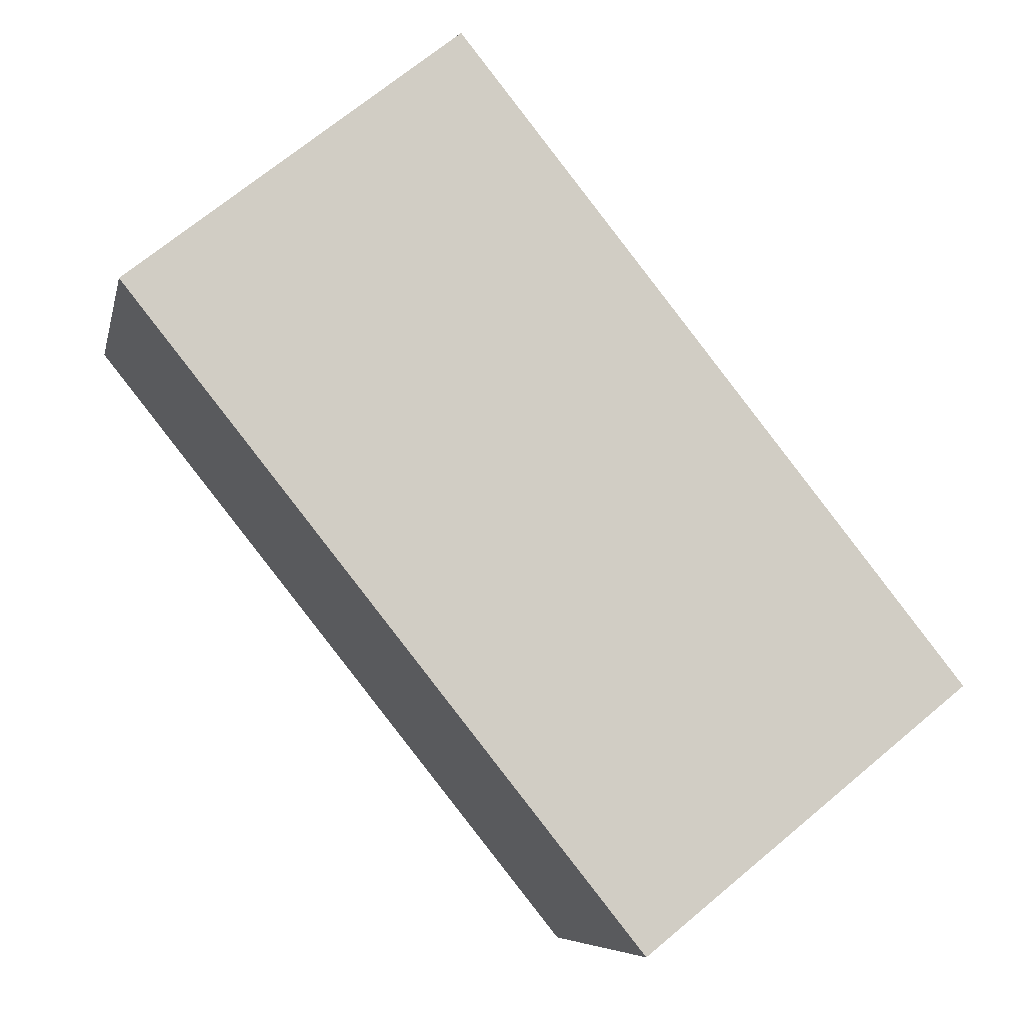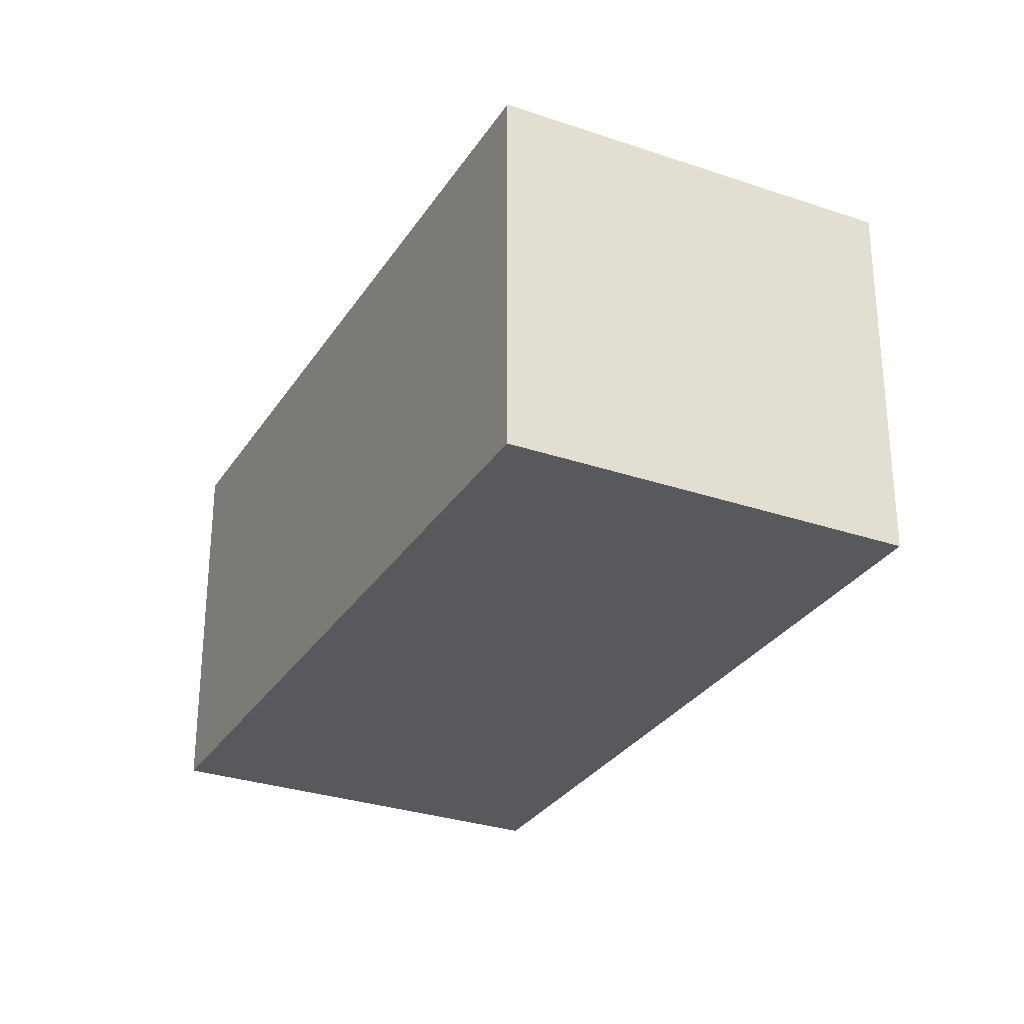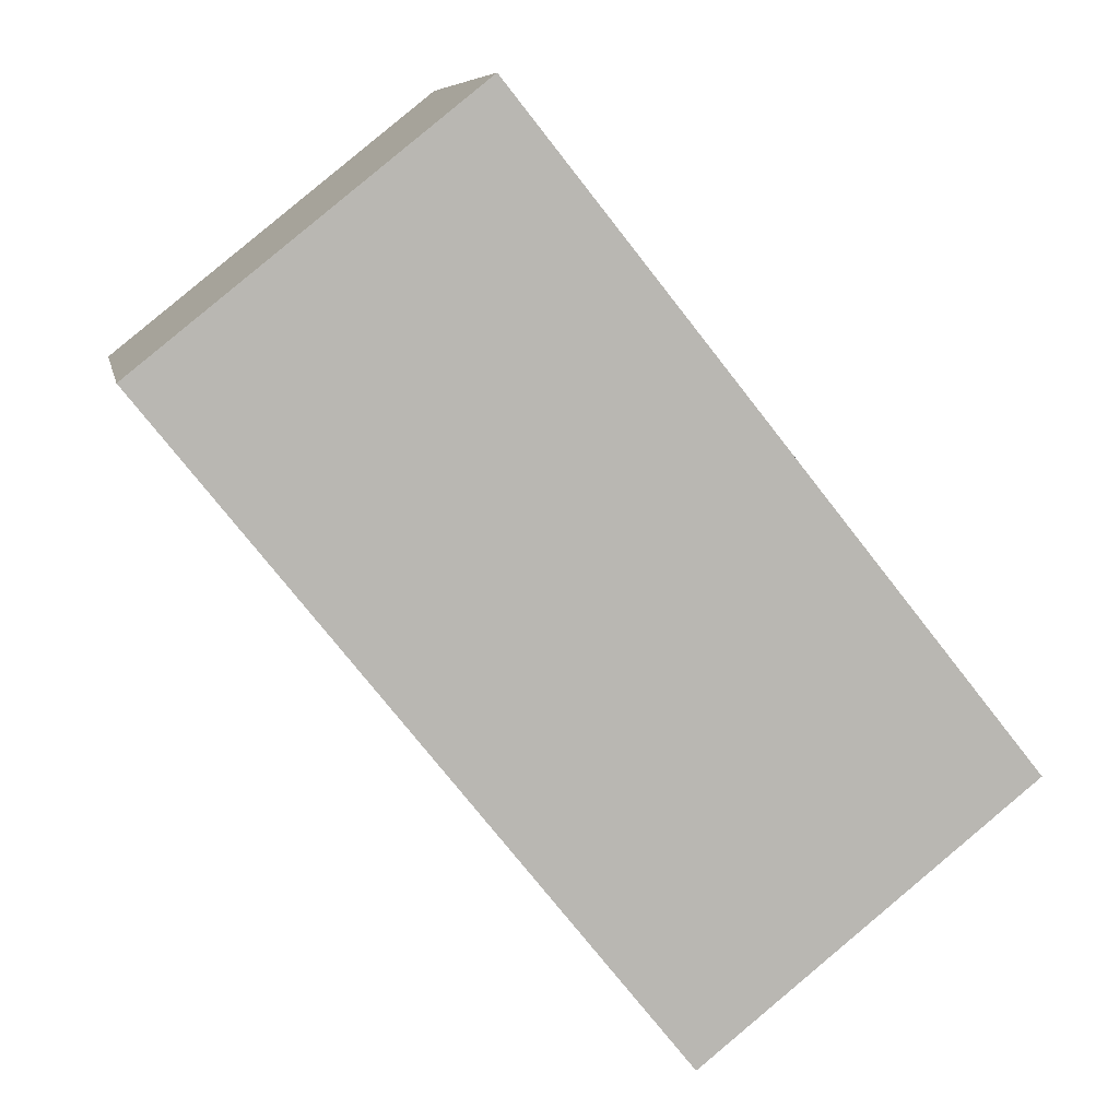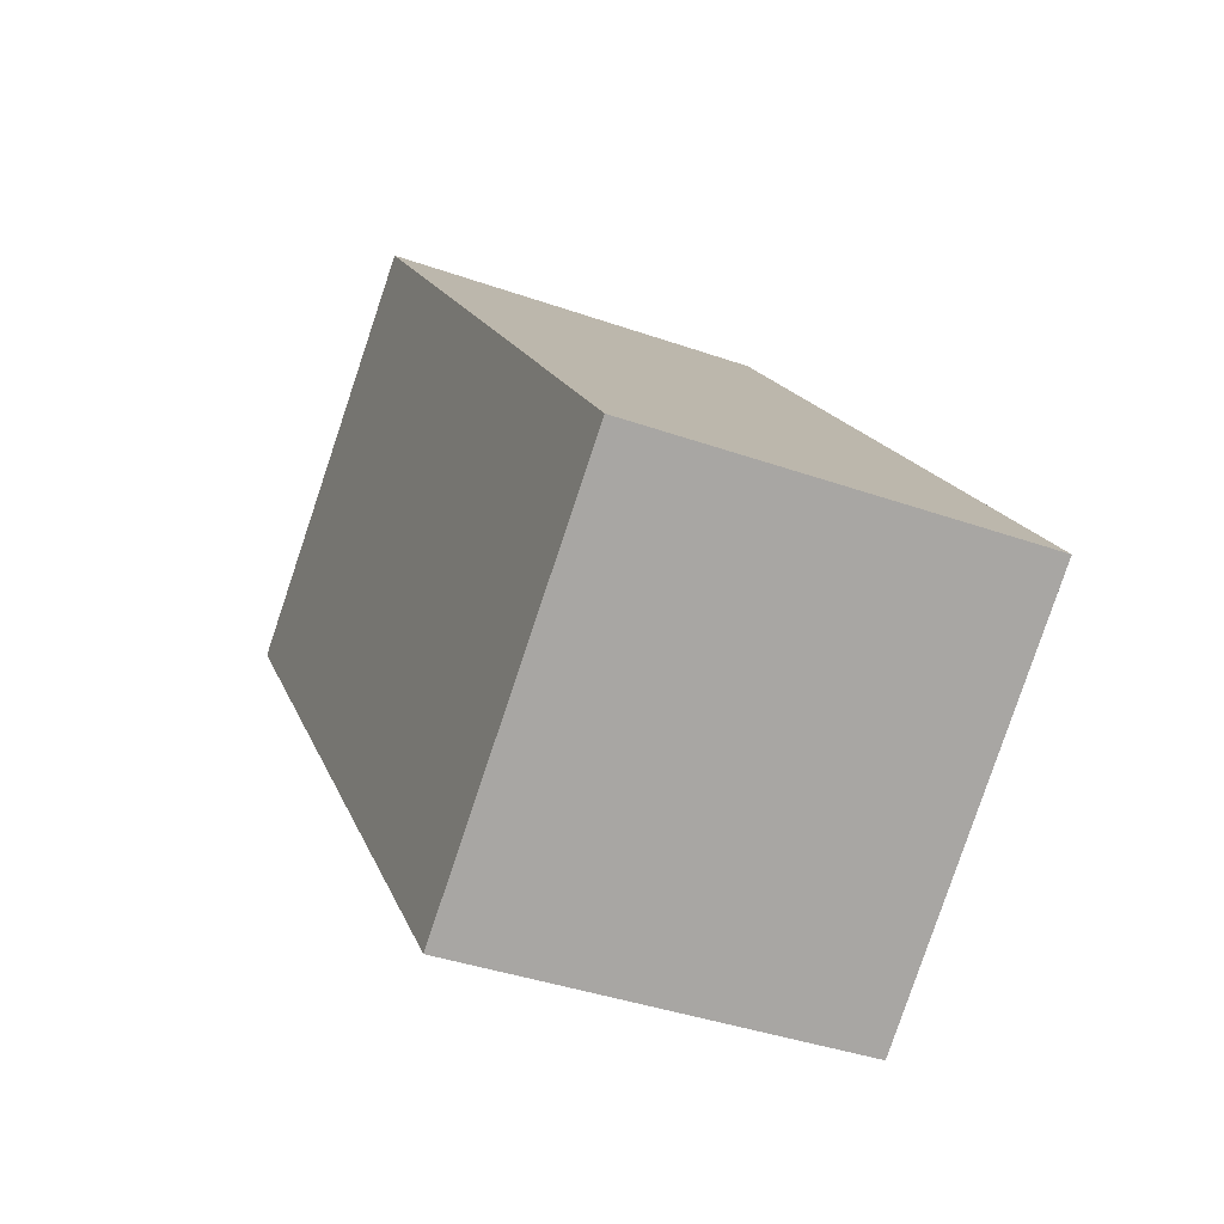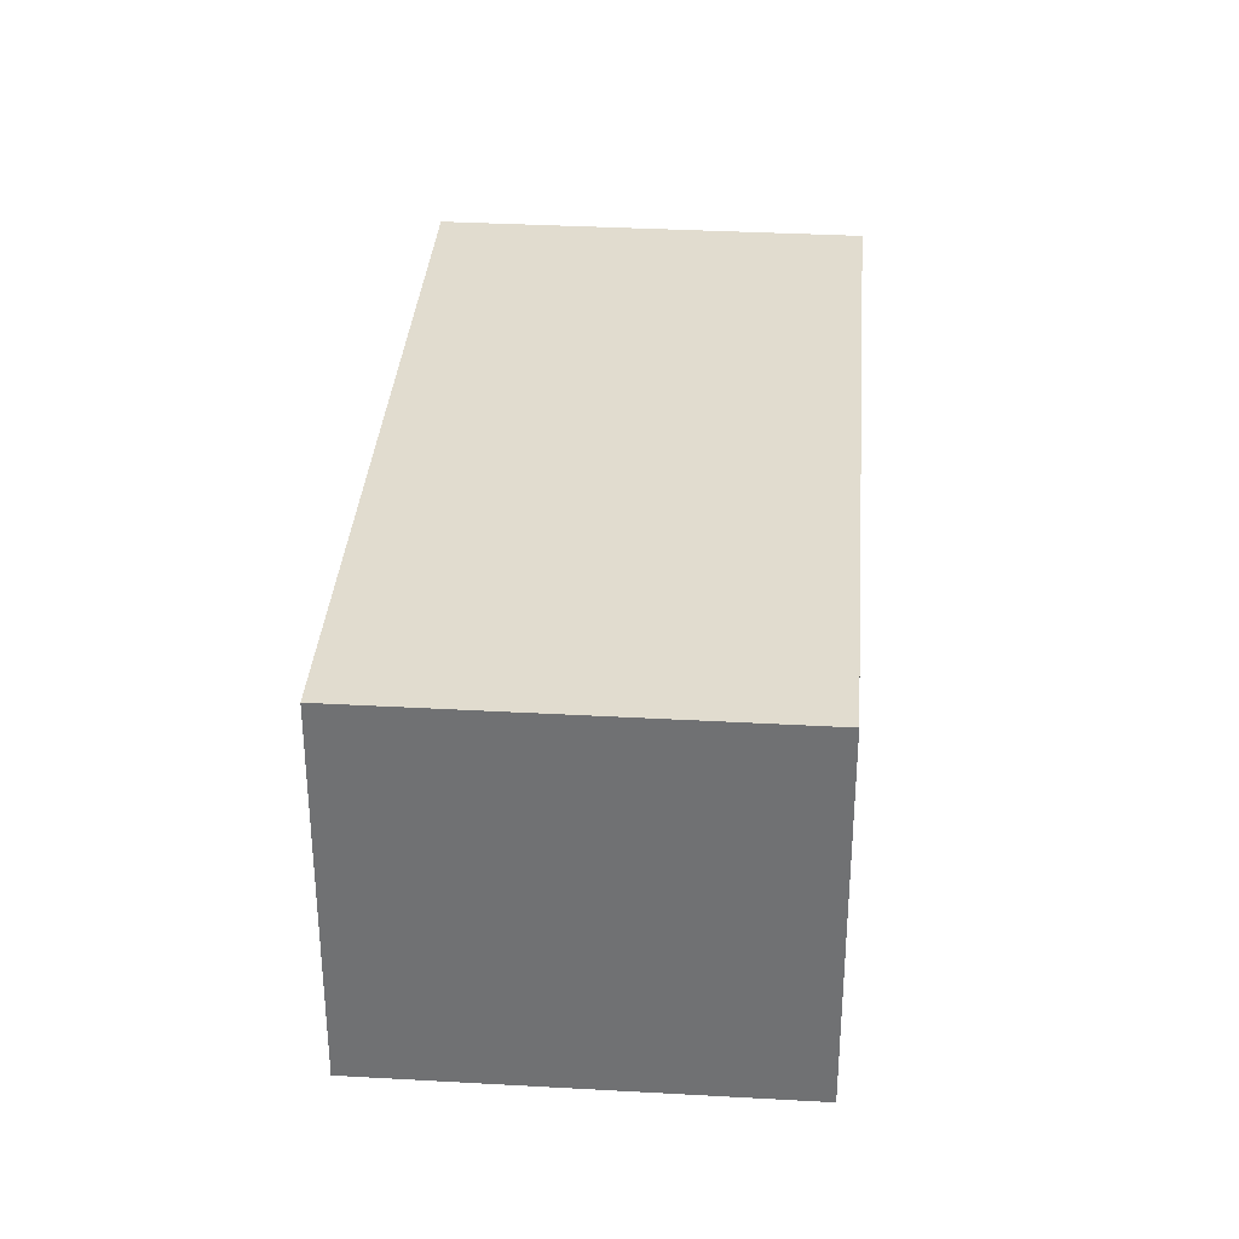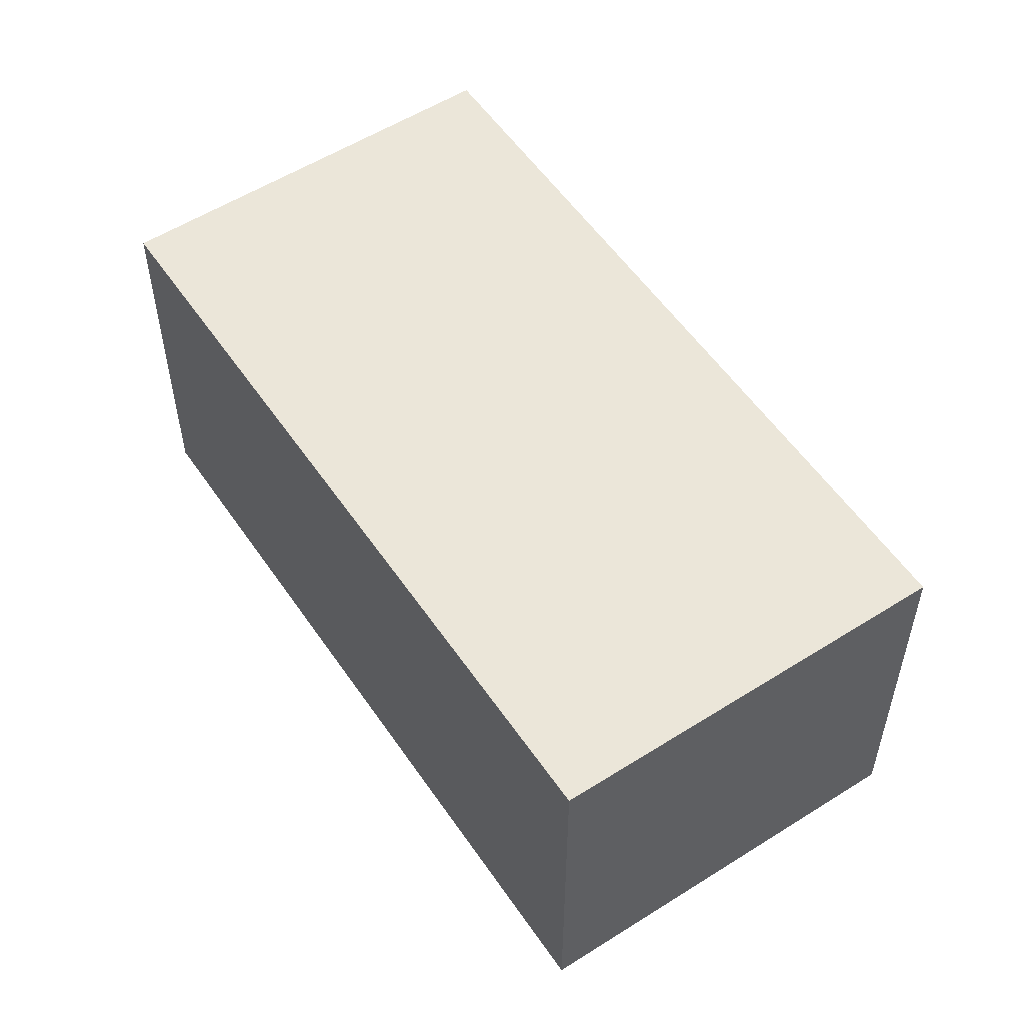
<metadata>
{"format":"obj","ext":"obj","renderer":"f3d","projection":"perspective","resolution":1024,"background":"white","views":[{"elev":-7.3,"azim":-11.7,"up":"+Z"},{"elev":-29.7,"azim":-65.3,"up":"+Y"},{"elev":7.9,"azim":-10.8,"up":"+Z"},{"elev":-38.6,"azim":66.0,"up":"+Z"},{"elev":34.4,"azim":145.7,"up":"+Y"},{"elev":55.2,"azim":107.6,"up":"+Y"}]}
</metadata>
<code>
v  1.66 1.945 1.327
v  2.582 1.945 -3.229
v  0 1.945 1.191e-16
v  4.242 1.945 -1.902
v  0 0 0
v  1.66 -8.126e-17 1.327
v  4.242 1.165e-16 -1.902
v  2.582 1.977e-16 -3.229
g defaultobject
f 1 2 3
f 2 1 4
f 5 1 3
f 1 5 6
f 6 4 1
f 4 6 7
f 7 2 4
f 2 7 8
f 8 3 2
f 3 8 5
f 8 6 5
f 6 8 7

</code>
